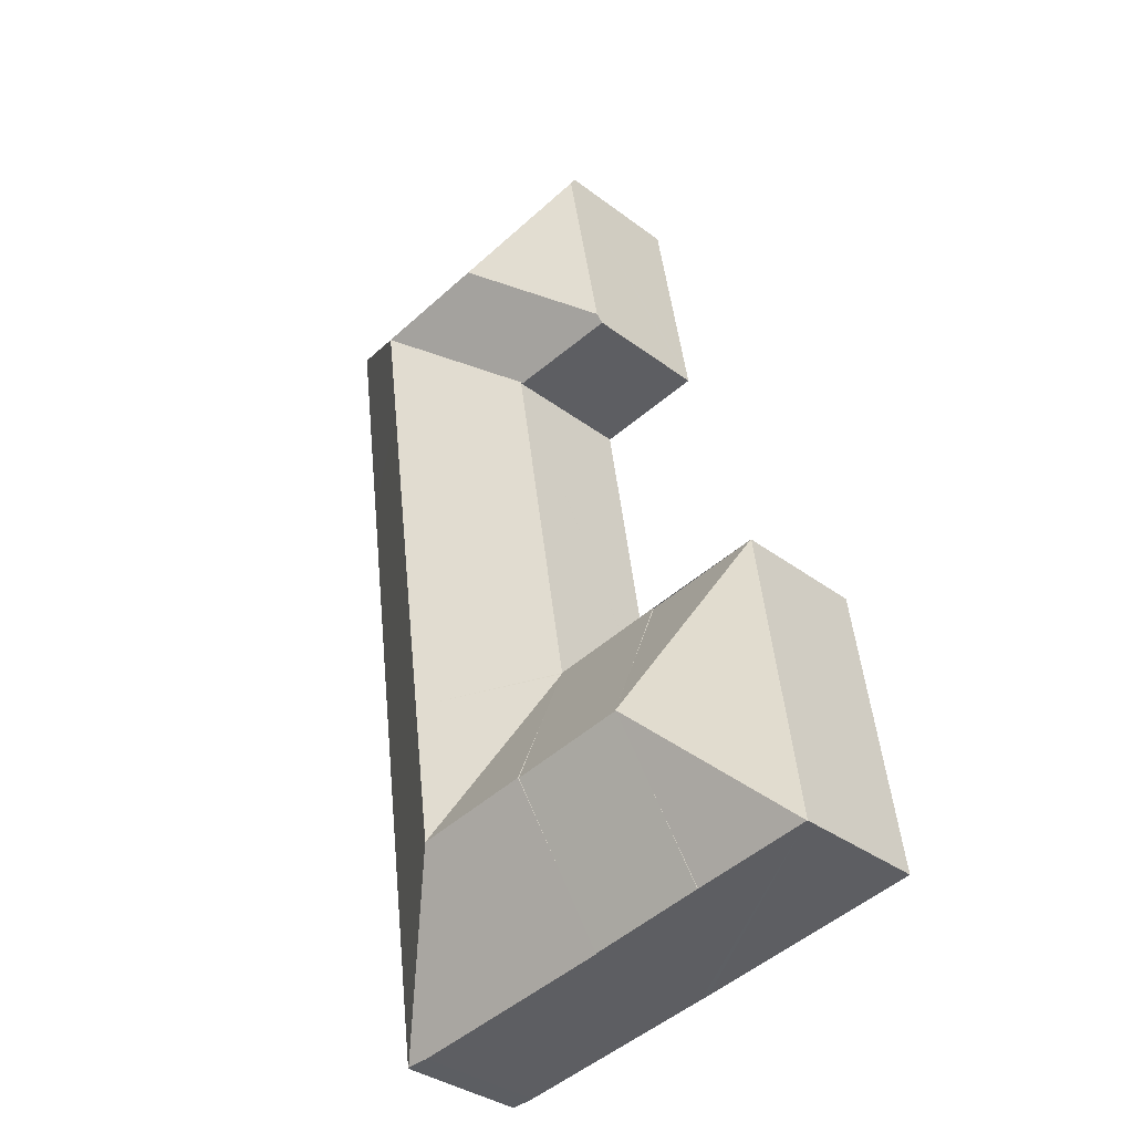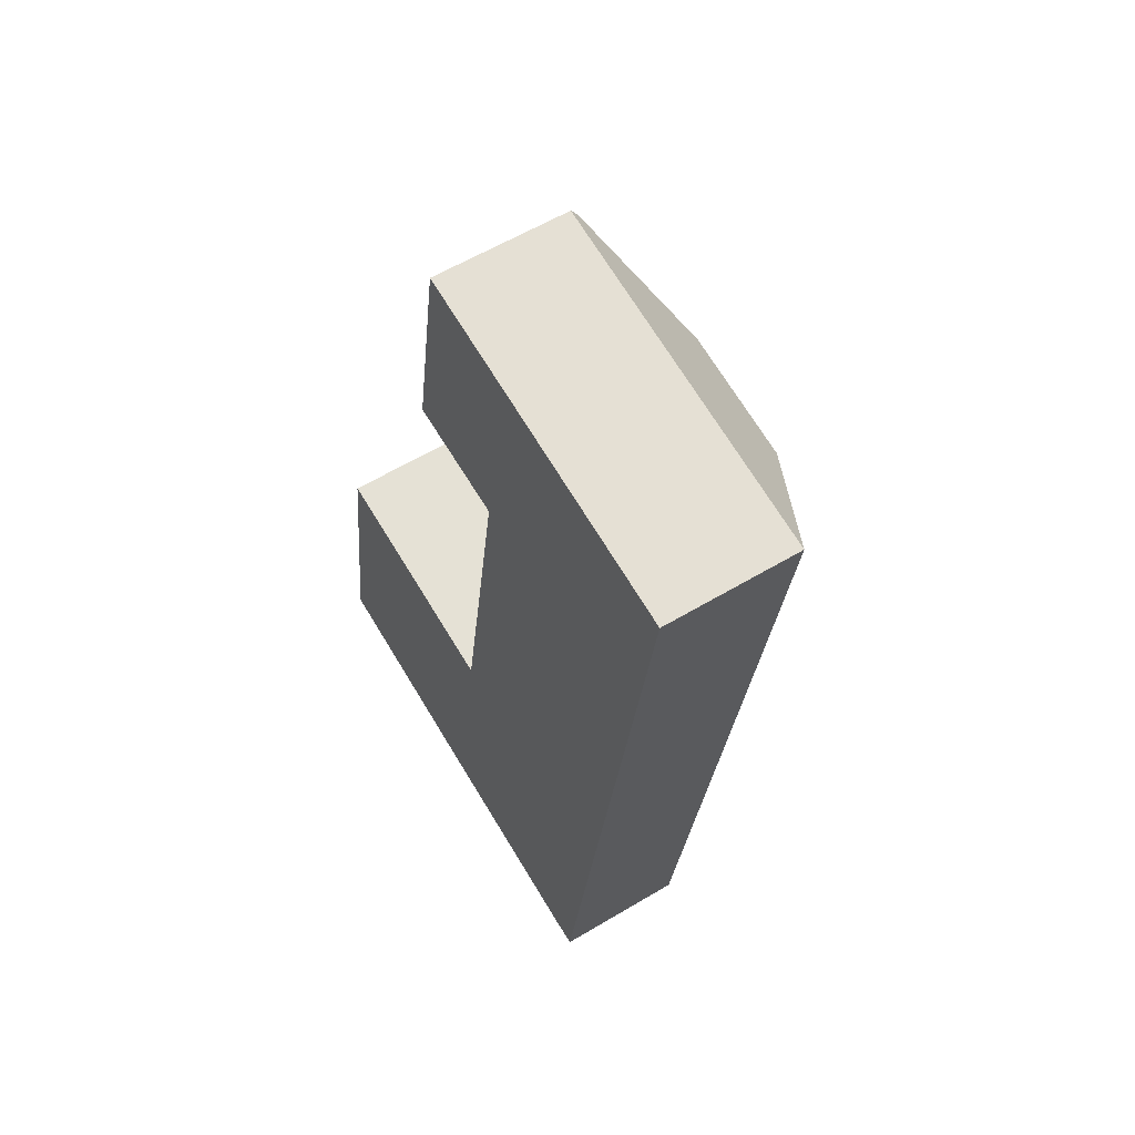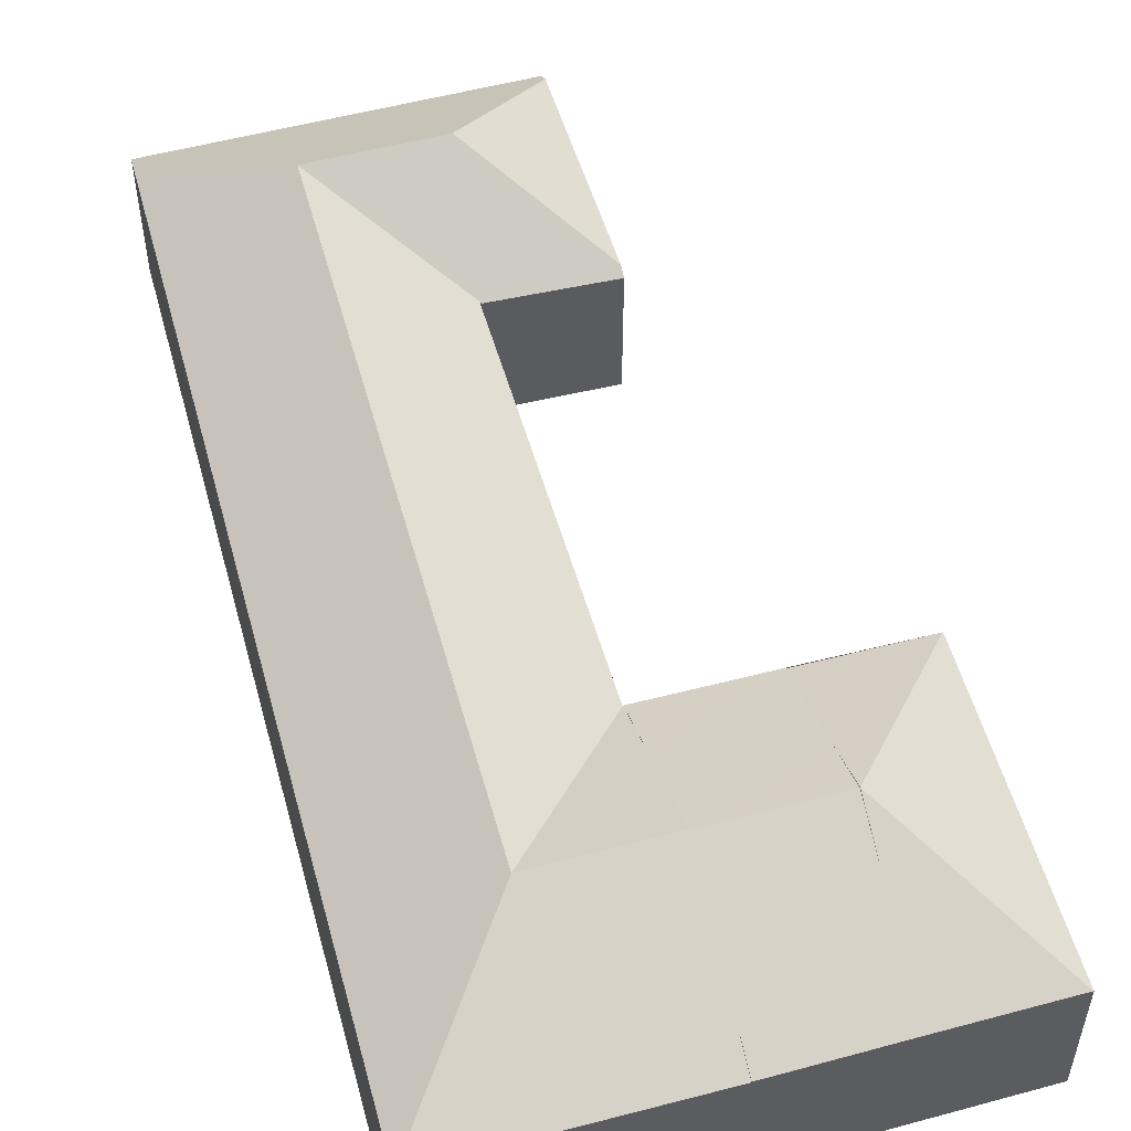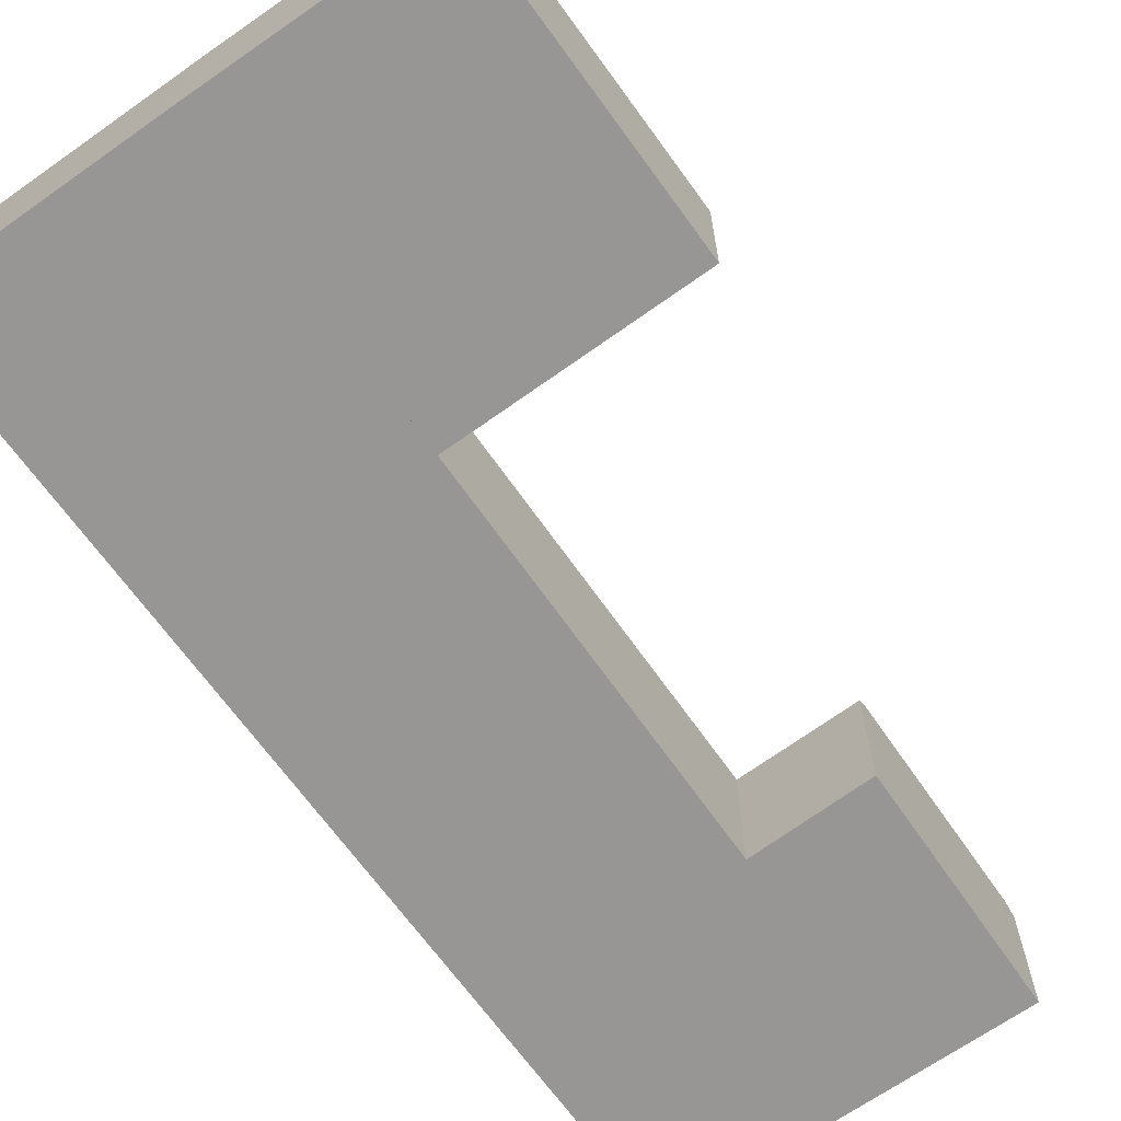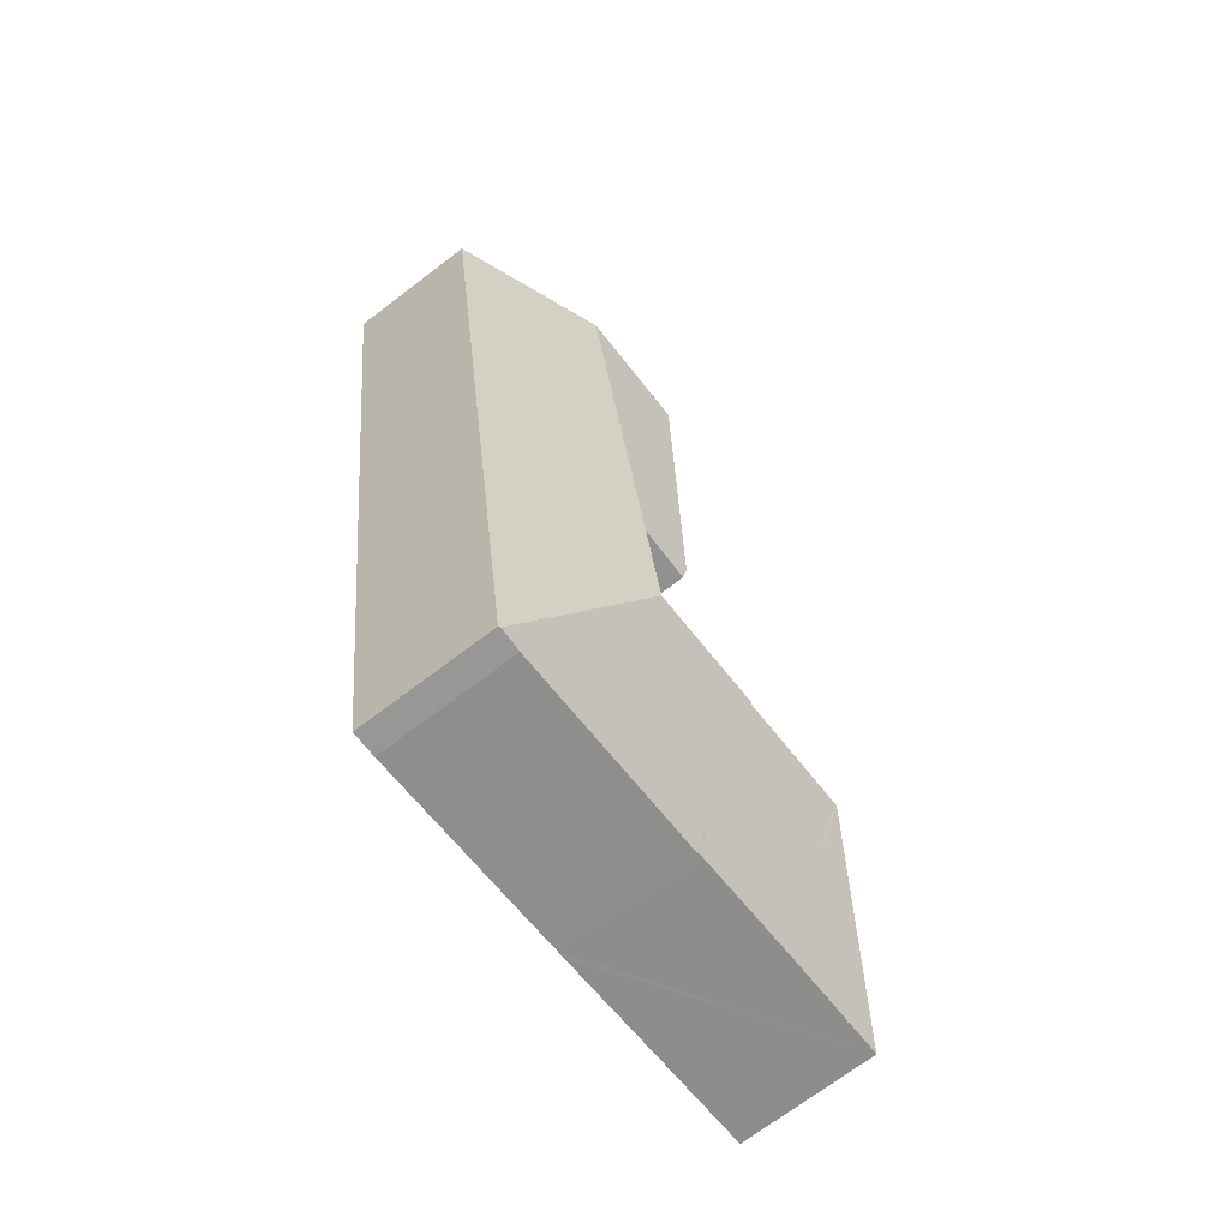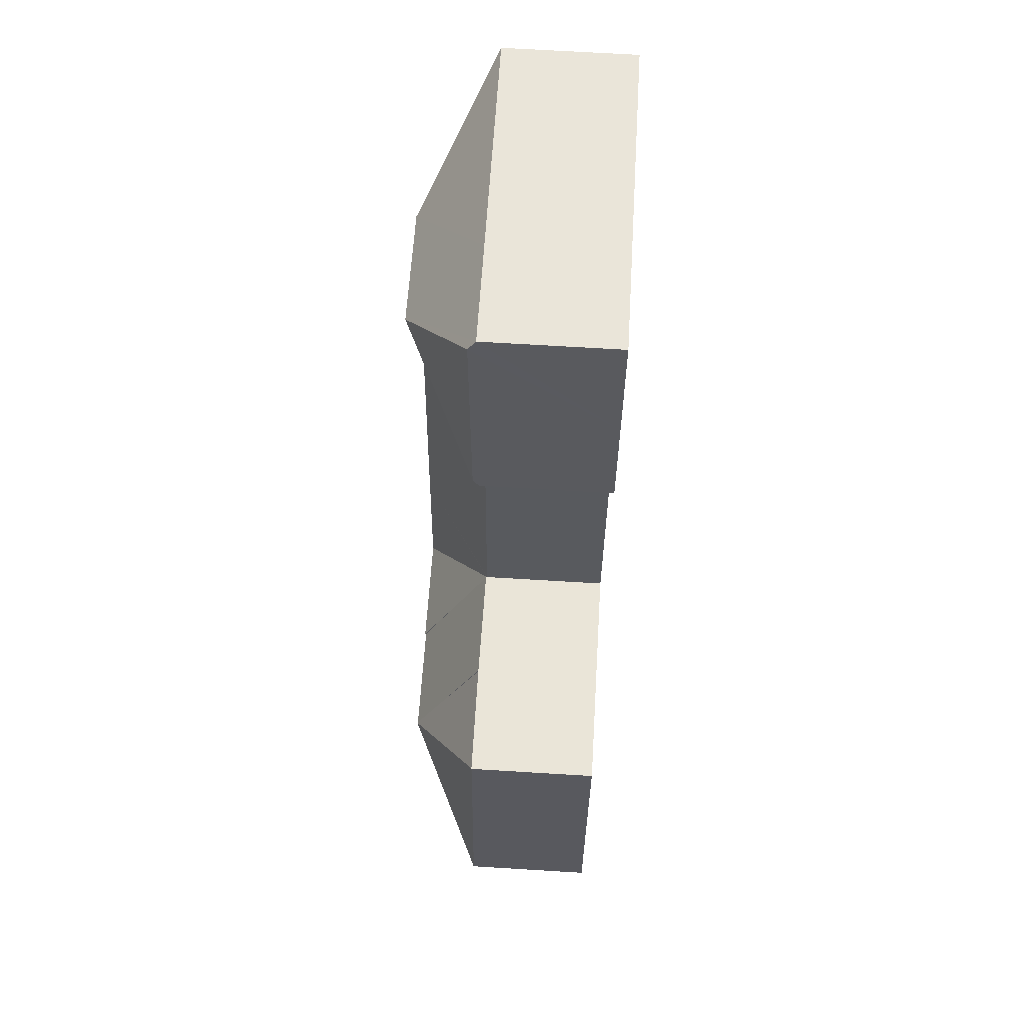
<metadata>
{"format":"obj","ext":"obj","renderer":"f3d","projection":"perspective","resolution":1024,"background":"white","views":[{"elev":-35.2,"azim":-135.0,"up":"+Z"},{"elev":59.1,"azim":58.4,"up":"+Z"},{"elev":53.8,"azim":172.7,"up":"+Y"},{"elev":-67.8,"azim":-136.3,"up":"+Y"},{"elev":-71.2,"azim":127.2,"up":"+Z"},{"elev":67.5,"azim":-86.5,"up":"+Z"}]}
</metadata>
<code>
v  20.05 8.868 31.96
v  14.46 5.739 27.88
v  14.39 5.692 27.89
v  14.44 5.738 27.74
v  11.95 5.613 11.37
v  17.07 8.868 10.6
v  19.36 8.868 26.99
v  9.561 5.851 28.88
v  14.24 5.689 27.91
v  9.498 5.598 28.49
v  14.78 8.868 32.77
v  14.92 8.868 32.75
v  10.25 5.922 33.09
v  11.02 6.001 37.8
v  15.6 5.663 37.63
v  25.77 5.663 36.07
v  11.11 5.663 38.31
v  20.23 5.71 -2.985
v  22.1 5.661 9.837
v  20.31 5.661 -2.991
v  16.15 8.868 4.07
v  24.39 5.661 26.22
v  19.24 5.672 -2.912
v  10.12 5.649 -1.58
v  11.02 8.868 4.848
v  10.53 7.123 1.364
v  11.95 5.621 11.33
v  11.51 7.123 8.331
v  11.92 5.621 11.33
v  11.95 -6.936e-16 11.33
v  11.95 -6.964e-16 11.37
v  14.44 -1.698e-15 27.74
v  14.46 -1.707e-15 27.88
v  9.498 -1.745e-15 28.49
v  9.561 -1.768e-15 28.88
v  10.25 -2.026e-15 33.09
v  11.11 -2.346e-15 38.31
v  11.02 -2.315e-15 37.8
v  10.12 9.675e-17 -1.58
v  10.53 -8.352e-17 1.364
v  11.02 -2.969e-16 4.848
v  11.51 -5.101e-16 8.331
v  11.92 -6.938e-16 11.33
v  14.39 -1.708e-15 27.89
v  14.24 -1.709e-15 27.91
v  20.31 1.831e-16 -2.991
v  19.24 1.783e-16 -2.912
v  20.23 1.828e-16 -2.985
v  15.6 -2.304e-15 37.63
v  25.77 -2.209e-15 36.07
v  24.39 -1.605e-15 26.22
v  22.1 -6.023e-16 9.837
v  6.849 5.689 12.04
v  11.92 5.662 11.33
v  11.02 8.82 4.848
v  6.3 7.628 8.062
v  5.963 8.82 5.613
v  5.625 7.628 3.164
v  5.08 5.7 -0.795
v  10.12 5.689 -1.58
v  9.738 5.688 -1.524
v  0 5.652 3.461e-16
v  1.781 5.667 12.76
v  0.018 5.664 -0.003
v  1.758 5.652 12.76
v  5.953 8.85 5.615
v  5.08 5.651 -0.795
v  6.849 5.64 12.04
v  1.758 -7.813e-16 12.76
v  1.781 -7.811e-16 12.76
v  6.849 -7.375e-16 12.04
v  9.738 9.332e-17 -1.524
v  5.08 4.868e-17 -0.795
v  0.018 1.837e-19 -0.003
v  0 0 0
g defaultobject
f 1 2 3
f 2 1 4
f 4 1 5
f 5 1 6
f 6 1 7
f 8 9 10
f 9 8 11
f 9 11 3
f 3 11 12
f 3 12 1
f 13 11 8
f 11 13 14
f 1 15 16
f 15 1 12
f 15 12 17
f 17 12 11
f 17 11 14
f 18 19 20
f 19 18 21
f 19 21 6
f 19 6 22
f 22 6 7
f 22 7 16
f 16 7 1
f 23 21 18
f 21 23 24
f 21 24 25
f 25 24 26
f 25 27 21
f 27 25 28
f 27 28 29
f 6 27 5
f 21 27 6
f 30 5 27
f 5 30 4
f 4 30 31
f 4 31 32
f 4 32 2
f 2 32 33
f 34 8 10
f 8 34 13
f 13 34 14
f 14 34 35
f 14 35 36
f 14 36 17
f 17 36 37
f 37 36 38
f 39 26 24
f 26 39 25
f 25 39 28
f 28 39 40
f 28 40 41
f 28 41 29
f 29 41 42
f 29 42 43
f 33 3 2
f 3 33 9
f 9 33 10
f 10 33 34
f 34 33 44
f 34 44 45
f 20 23 18
f 23 20 46
f 23 46 47
f 47 46 48
f 47 24 23
f 24 47 39
f 37 15 17
f 15 37 16
f 16 37 49
f 16 49 50
f 43 27 29
f 27 43 30
f 50 22 16
f 22 50 51
f 22 51 19
f 19 51 52
f 19 52 20
f 20 52 46
f 42 30 43
f 52 48 46
f 48 52 47
f 47 52 39
f 39 52 40
f 40 52 41
f 41 52 42
f 42 52 51
f 42 51 31
f 31 51 32
f 32 51 50
f 32 50 33
f 33 50 45
f 45 50 34
f 34 50 35
f 35 50 36
f 36 50 49
f 36 49 38
f 38 49 37
f 28 53 54
f 53 28 55
f 53 55 56
f 56 55 57
f 26 57 55
f 57 26 58
f 58 26 59
f 59 26 60
f 59 60 61
f 62 63 64
f 63 62 65
f 64 63 66
f 58 64 66
f 64 58 67
f 68 66 63
f 66 68 56
f 56 57 66
f 58 66 57
f 68 53 56
f 58 59 67
f 63 54 53
f 54 63 65
f 54 65 43
f 43 65 69
f 43 69 70
f 43 70 71
f 43 28 54
f 28 43 55
f 55 43 26
f 26 43 42
f 26 42 41
f 26 41 60
f 60 41 40
f 60 40 39
f 39 61 60
f 61 39 59
f 59 39 64
f 64 39 72
f 64 72 73
f 64 73 74
f 74 62 64
f 62 74 75
f 75 65 62
f 65 75 69
f 40 72 39
f 72 40 73
f 73 40 74
f 74 40 41
f 74 41 75
f 75 41 69
f 69 41 42
f 69 42 43
f 69 43 71
f 69 71 70

</code>
